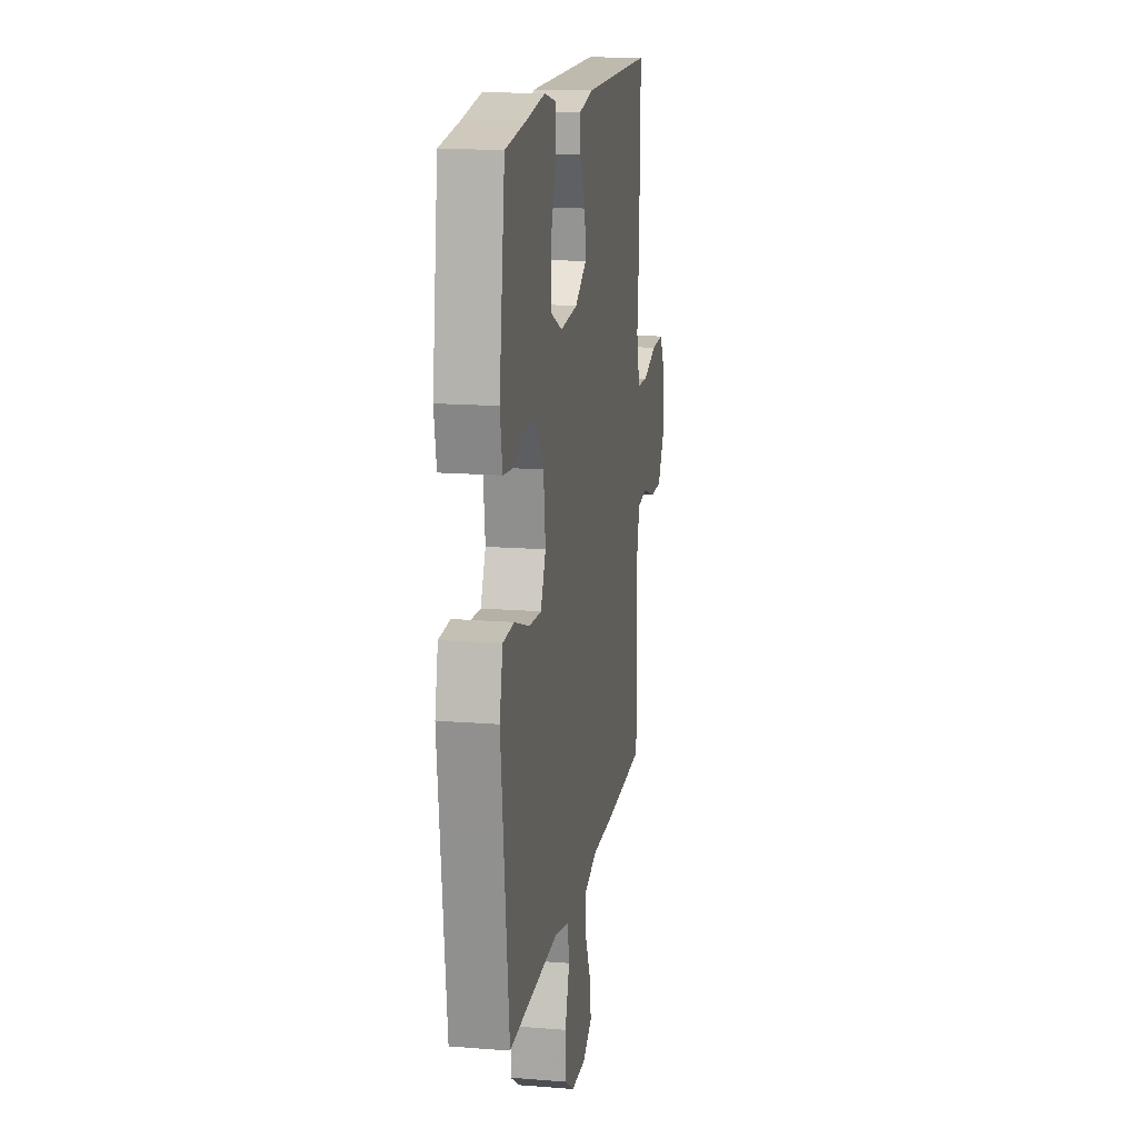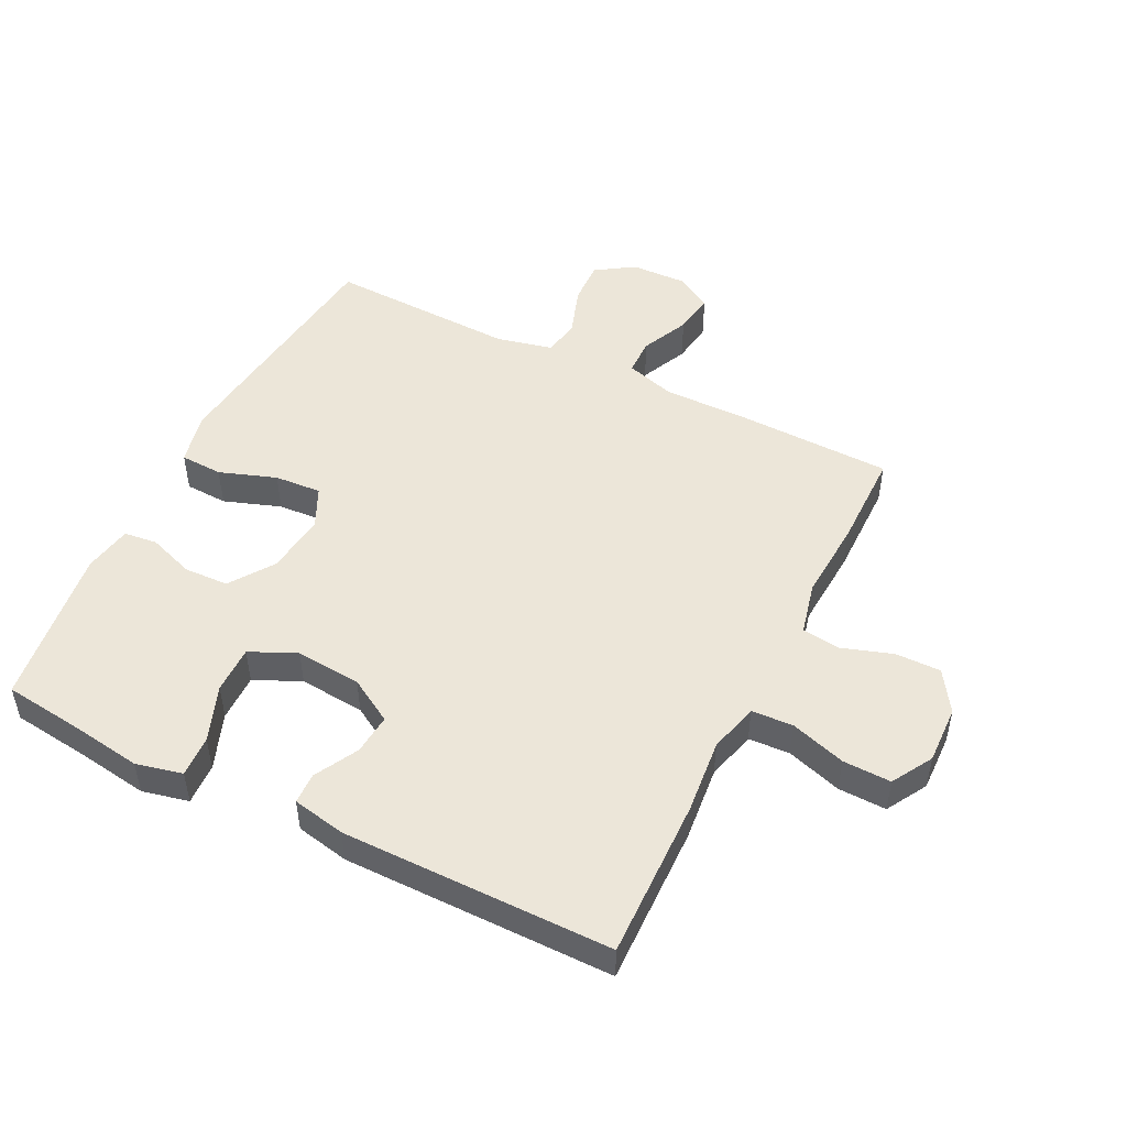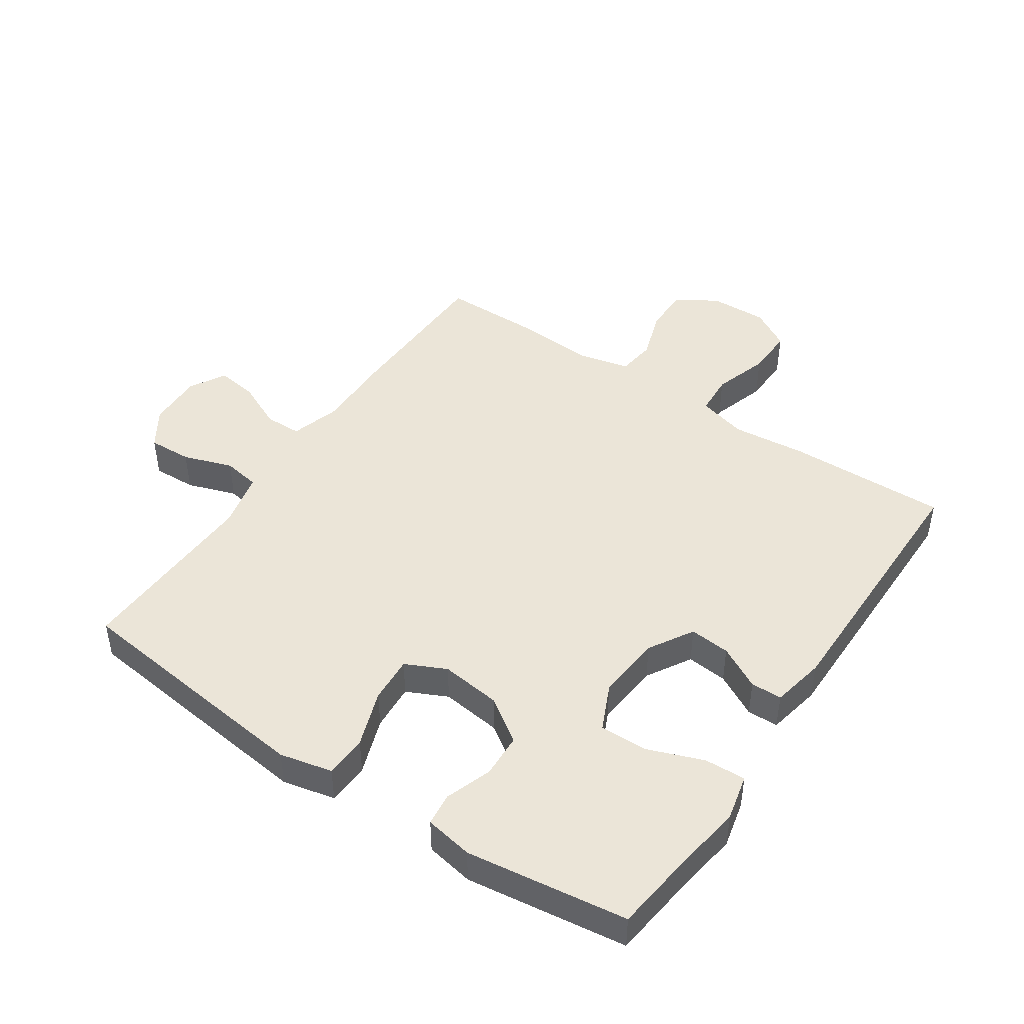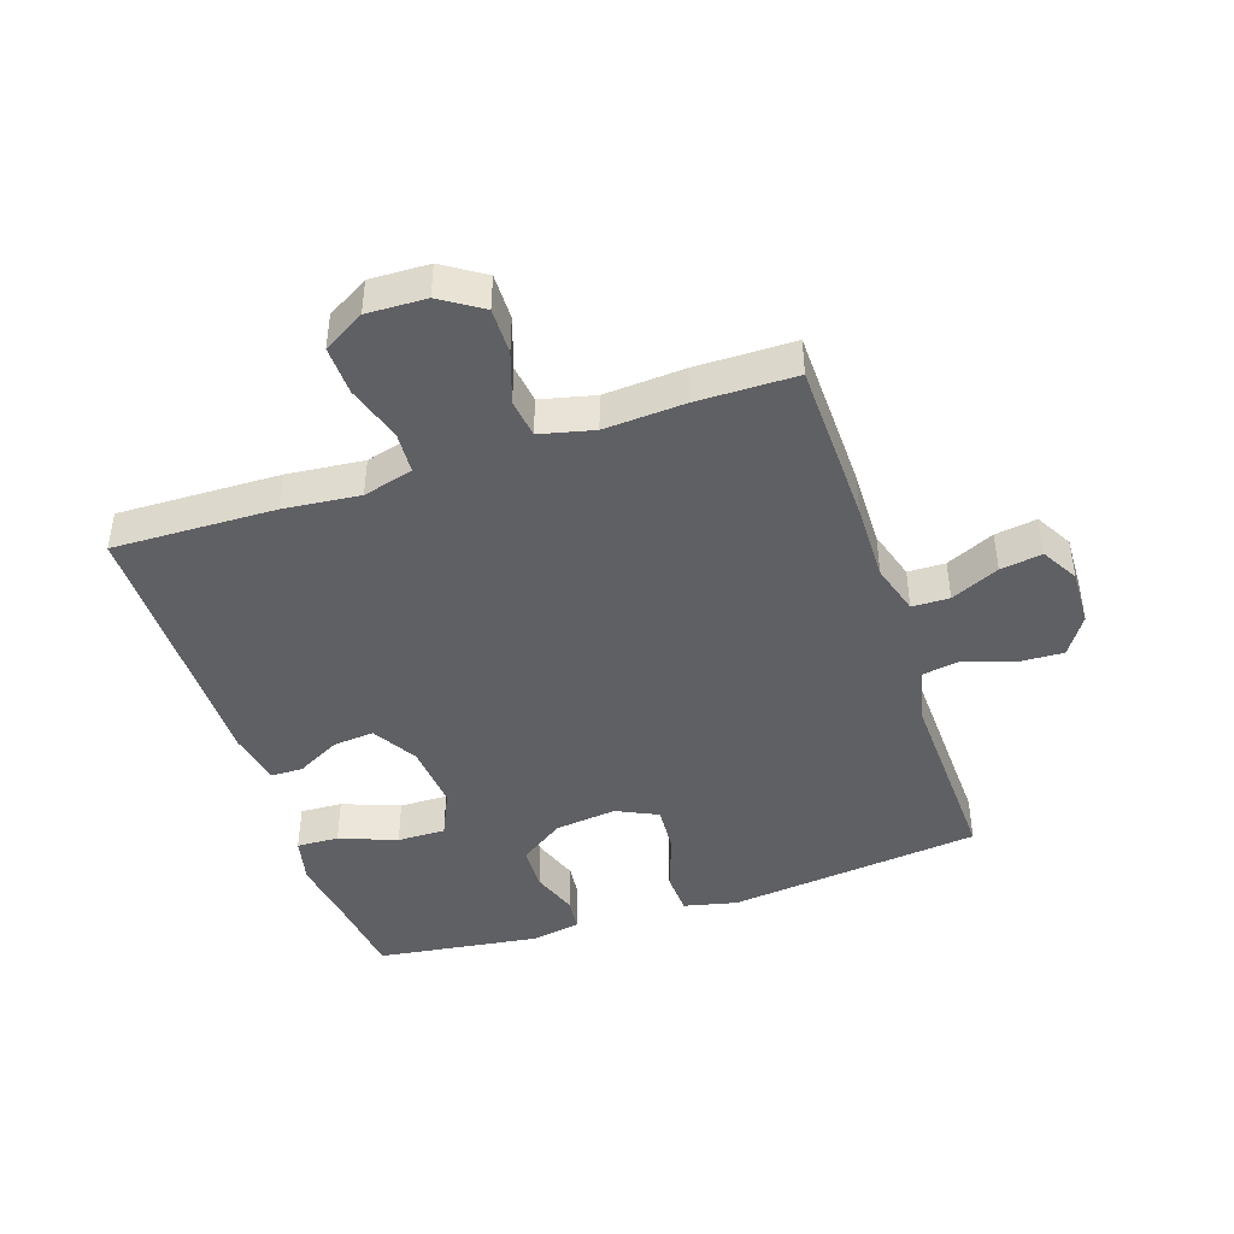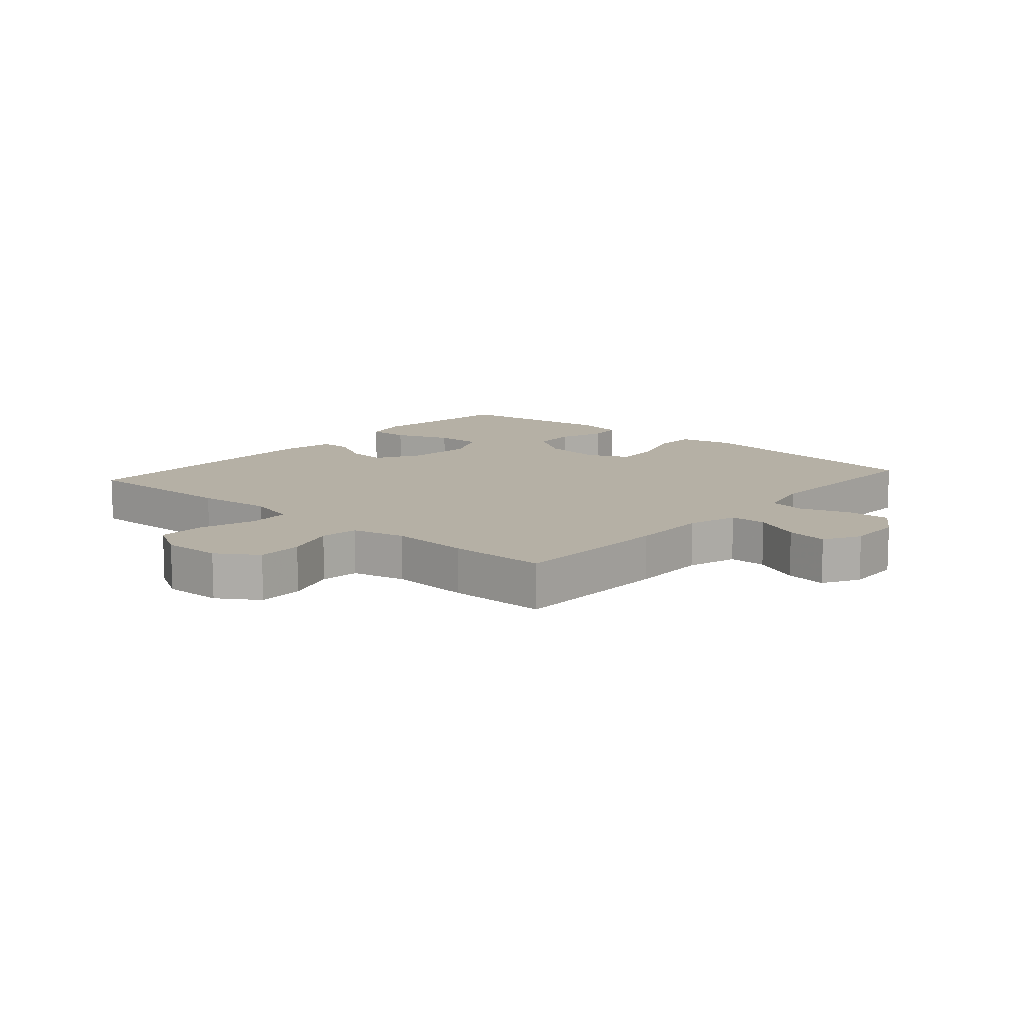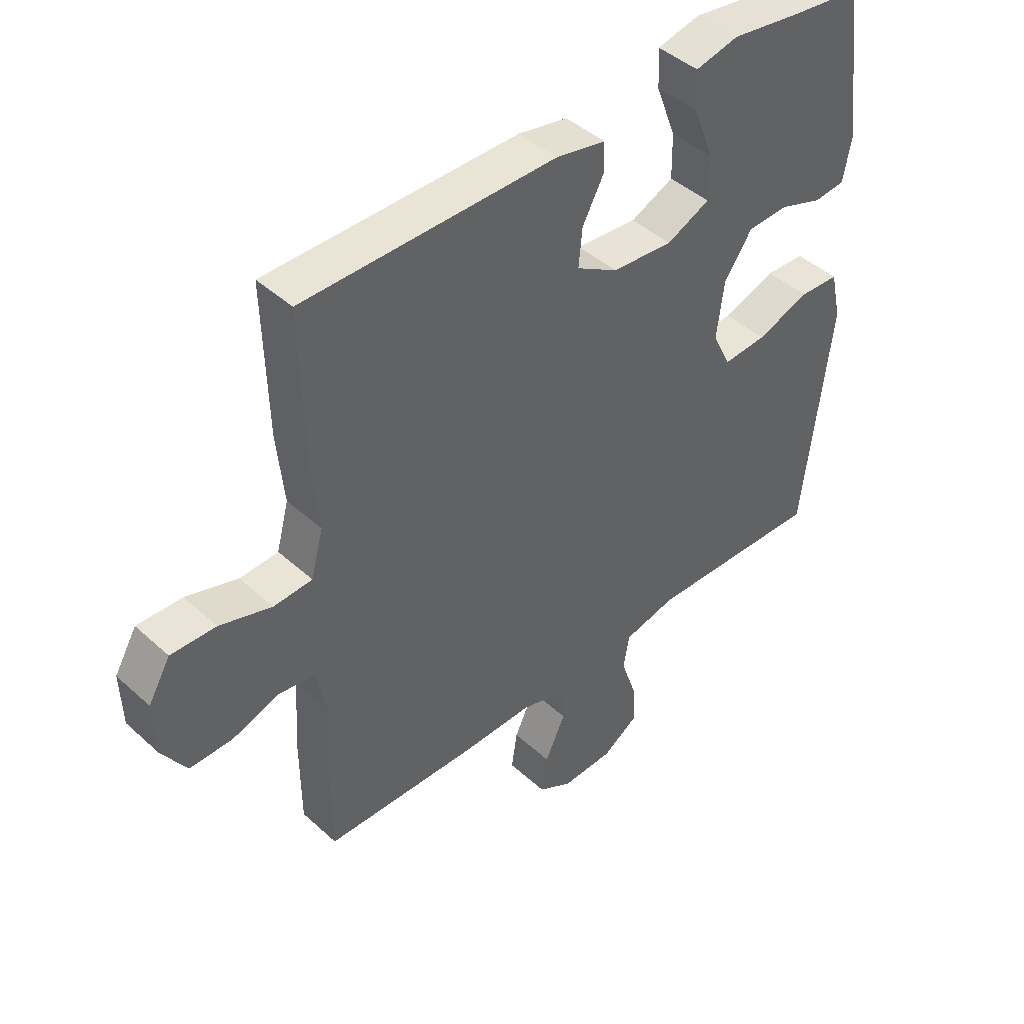
<metadata>
{"format":"obj","ext":"obj","renderer":"f3d","projection":"perspective","resolution":1024,"background":"white","views":[{"elev":15.8,"azim":-80.6,"up":"+Z"},{"elev":49.5,"azim":26.5,"up":"+Y"},{"elev":45.8,"azim":-56.0,"up":"+Y"},{"elev":-43.9,"azim":108.4,"up":"+Y"},{"elev":11.7,"azim":131.1,"up":"+Y"},{"elev":43.9,"azim":136.7,"up":"+Z"}]}
</metadata>
<code>
v 0.5 0.07 0.5
v 0.494 0.07 0.244
v 0.482 0.07 0.124
v 0.503 0.07 0.045
v 0.569 0.07 0.041
v 0.658 0.07 0.069
v 0.735 0.07 0.071
v 0.773 0.07 0.006
v 0.77 0.07 -0.087
v 0.728 0.07 -0.152
v 0.655 0.07 -0.151
v 0.574 0.07 -0.124
v 0.513 0.07 -0.132
v 0.493 0.07 -0.217
v 0.501 0.07 -0.344
v 0.5 0.07 -0.5
v 0.24 0.07 -0.506
v 0.116 0.07 -0.504
v 0.036 0.07 -0.528
v 0.035 0.07 -0.587
v 0.07 0.07 -0.663
v 0.08 0.07 -0.729
v 0.022 0.07 -0.762
v -0.067 0.07 -0.759
v -0.128 0.07 -0.719
v -0.125 0.07 -0.649
v -0.098 0.07 -0.57
v -0.108 0.07 -0.511
v -0.198 0.07 -0.49
v -0.5 0.07 -0.5
v -0.532 0.07 -0.229
v -0.547 0.07 -0.1
v -0.528 0.07 -0.016
v -0.46 0.07 -0.013
v -0.369 0.07 -0.045
v -0.294 0.07 -0.05
v -0.263 0.07 0.015
v -0.275 0.07 0.112
v -0.323 0.07 0.182
v -0.394 0.07 0.185
v -0.468 0.07 0.159
v -0.521 0.07 0.165
v -0.535 0.07 0.242
v -0.5 0.07 0.5
v -0.377 0.07 0.515
v -0.261 0.07 0.532
v -0.187 0.07 0.515
v -0.19 0.07 0.449
v -0.224 0.07 0.359
v -0.225 0.07 0.283
v -0.151 0.07 0.249
v -0.046 0.07 0.258
v 0.025 0.07 0.3
v 0.019 0.07 0.365
v -0.018 0.07 0.434
v -0.017 0.07 0.484
v 0.068 0.07 0.501
v 0.5 0 0.5
v 0.494 0 0.244
v 0.482 0 0.124
v 0.503 0 0.045
v 0.569 0 0.041
v 0.658 0 0.069
v 0.735 0 0.071
v 0.773 0 0.006
v 0.77 0 -0.087
v 0.728 0 -0.152
v 0.655 0 -0.151
v 0.574 0 -0.124
v 0.513 0 -0.132
v 0.493 0 -0.217
v 0.501 0 -0.344
v 0.5 0 -0.5
v 0.24 0 -0.506
v 0.116 0 -0.504
v 0.036 0 -0.528
v 0.035 0 -0.587
v 0.07 0 -0.663
v 0.08 0 -0.729
v 0.022 0 -0.762
v -0.067 0 -0.759
v -0.128 0 -0.719
v -0.125 0 -0.649
v -0.098 0 -0.57
v -0.108 0 -0.511
v -0.198 0 -0.49
v -0.5 0 -0.5
v -0.532 0 -0.229
v -0.547 0 -0.1
v -0.528 0 -0.016
v -0.46 0 -0.013
v -0.369 0 -0.045
v -0.294 0 -0.05
v -0.263 0 0.015
v -0.275 0 0.112
v -0.323 0 0.182
v -0.394 0 0.185
v -0.468 0 0.159
v -0.521 0 0.165
v -0.535 0 0.242
v -0.5 0 0.5
v -0.377 0 0.515
v -0.261 0 0.532
v -0.187 0 0.515
v -0.19 0 0.449
v -0.224 0 0.359
v -0.225 0 0.283
v -0.151 0 0.249
v -0.046 0 0.258
v 0.025 0 0.3
v 0.019 0 0.365
v -0.018 0 0.434
v -0.017 0 0.484
v 0.068 0 0.501
f 54 55 56 57
f 53 54 57 1
f 52 53 1 2
f 51 52 2 3
f 46 47 48 49
f 45 46 49 50
f 44 45 50
f 43 44 50
f 40 41 42 43
f 39 40 43 50
f 38 39 50 51
f 32 33 34 35
f 32 35 36
f 29 30 31 32
f 28 29 32 36
f 24 25 26 27
f 22 23 24 27
f 20 21 22 27
f 19 20 27 28
f 18 19 28 36
f 14 15 16 17
f 13 14 17 18
f 9 10 11 12
f 9 12 13
f 8 9 13
f 5 6 7 8
f 4 5 8 13
f 37 38 51 3
f 13 18 36 37
f 3 4 13 37
f 114 113 112 111
f 58 114 111 110
f 59 58 110 109
f 60 59 109 108
f 106 105 104 103
f 107 106 103 102
f 107 102 101
f 107 101 100
f 100 99 98 97
f 107 100 97 96
f 108 107 96 95
f 92 91 90 89
f 93 92 89
f 89 88 87 86
f 93 89 86 85
f 84 83 82 81
f 84 81 80 79
f 84 79 78 77
f 85 84 77 76
f 93 85 76 75
f 74 73 72 71
f 75 74 71 70
f 69 68 67 66
f 70 69 66
f 70 66 65
f 65 64 63 62
f 70 65 62 61
f 60 108 95 94
f 94 93 75 70
f 94 70 61 60
f 1 58 59 2
f 2 59 60 3
f 3 60 61 4
f 4 61 62 5
f 5 62 63 6
f 6 63 64 7
f 7 64 65 8
f 8 65 66 9
f 9 66 67 10
f 10 67 68 11
f 11 68 69 12
f 12 69 70 13
f 13 70 71 14
f 14 71 72 15
f 15 72 73 16
f 16 73 74 17
f 17 74 75 18
f 18 75 76 19
f 19 76 77 20
f 20 77 78 21
f 21 78 79 22
f 22 79 80 23
f 23 80 81 24
f 24 81 82 25
f 25 82 83 26
f 26 83 84 27
f 27 84 85 28
f 28 85 86 29
f 29 86 87 30
f 30 87 88 31
f 31 88 89 32
f 32 89 90 33
f 33 90 91 34
f 34 91 92 35
f 35 92 93 36
f 36 93 94 37
f 37 94 95 38
f 38 95 96 39
f 39 96 97 40
f 40 97 98 41
f 41 98 99 42
f 42 99 100 43
f 43 100 101 44
f 44 101 102 45
f 45 102 103 46
f 46 103 104 47
f 47 104 105 48
f 48 105 106 49
f 49 106 107 50
f 50 107 108 51
f 51 108 109 52
f 52 109 110 53
f 53 110 111 54
f 54 111 112 55
f 55 112 113 56
f 56 113 114 57
f 57 114 58 1

</code>
